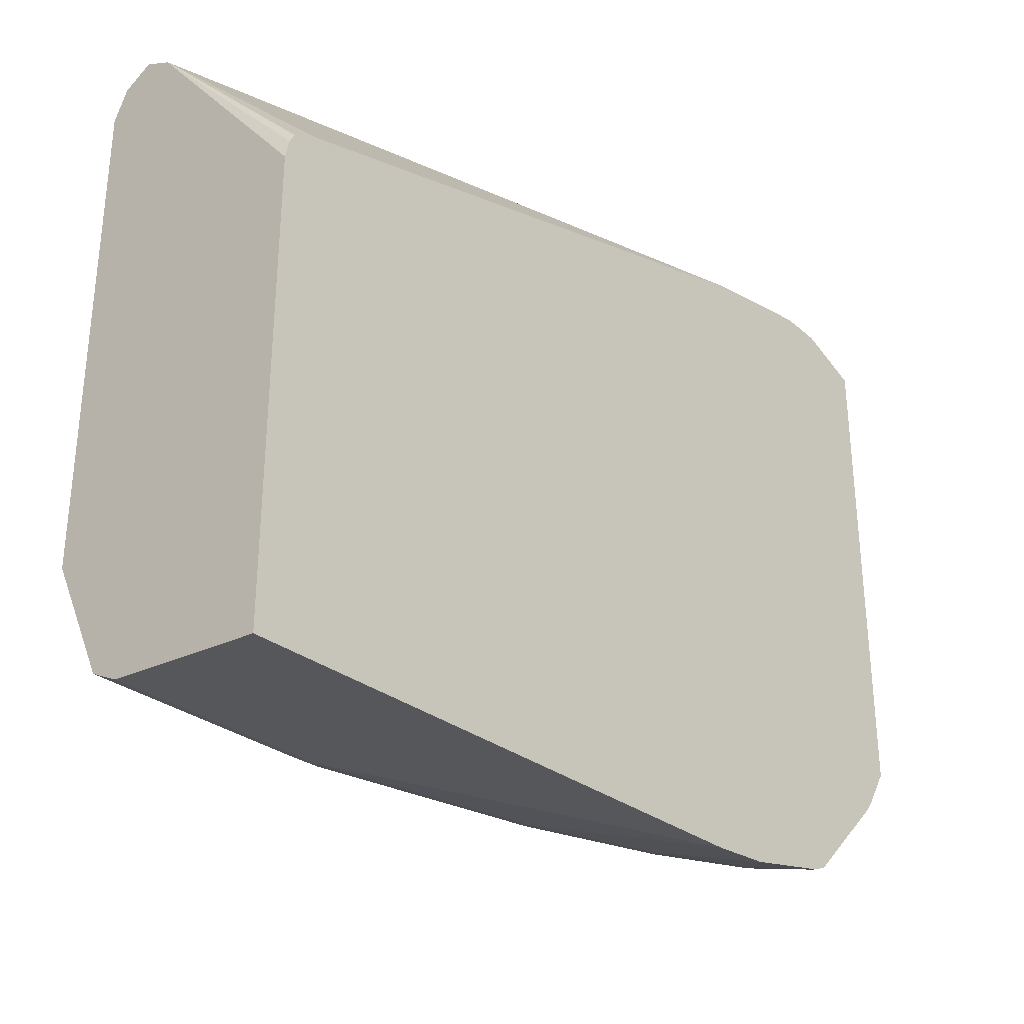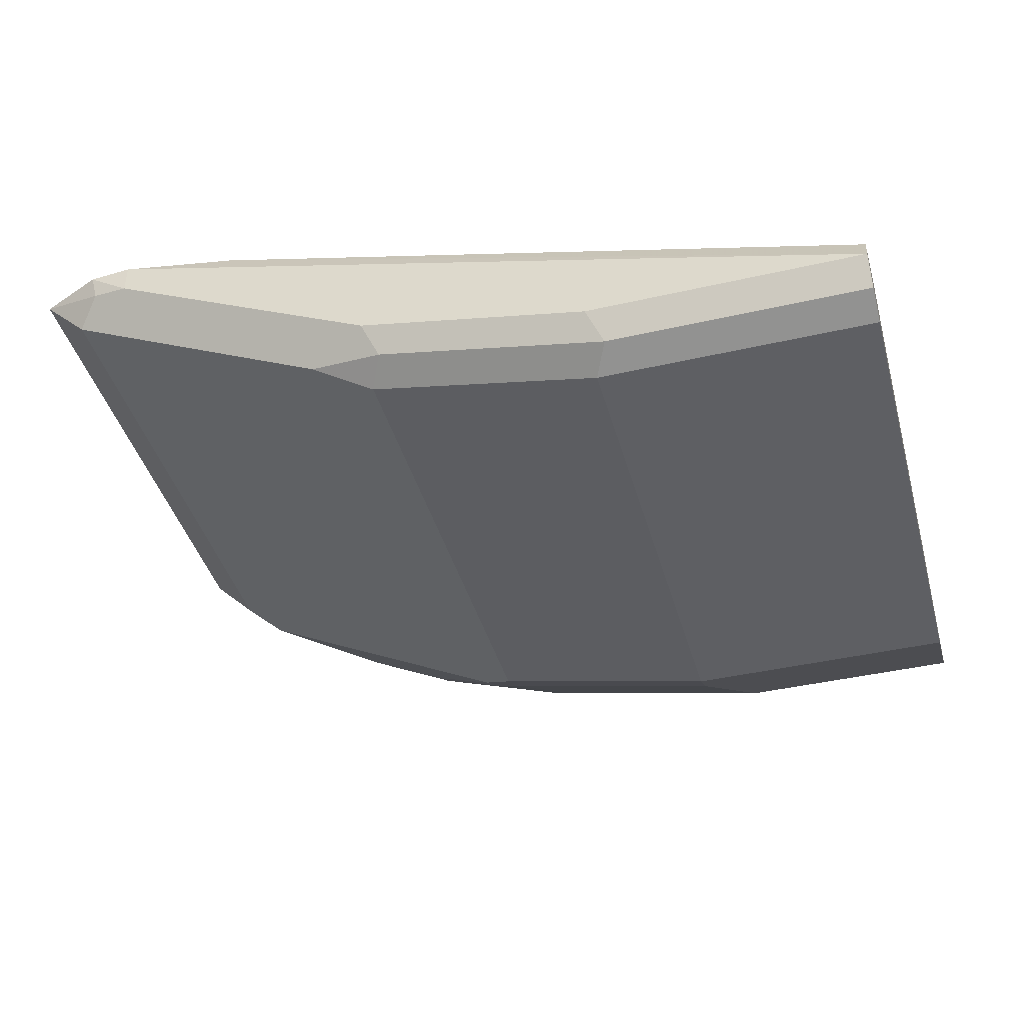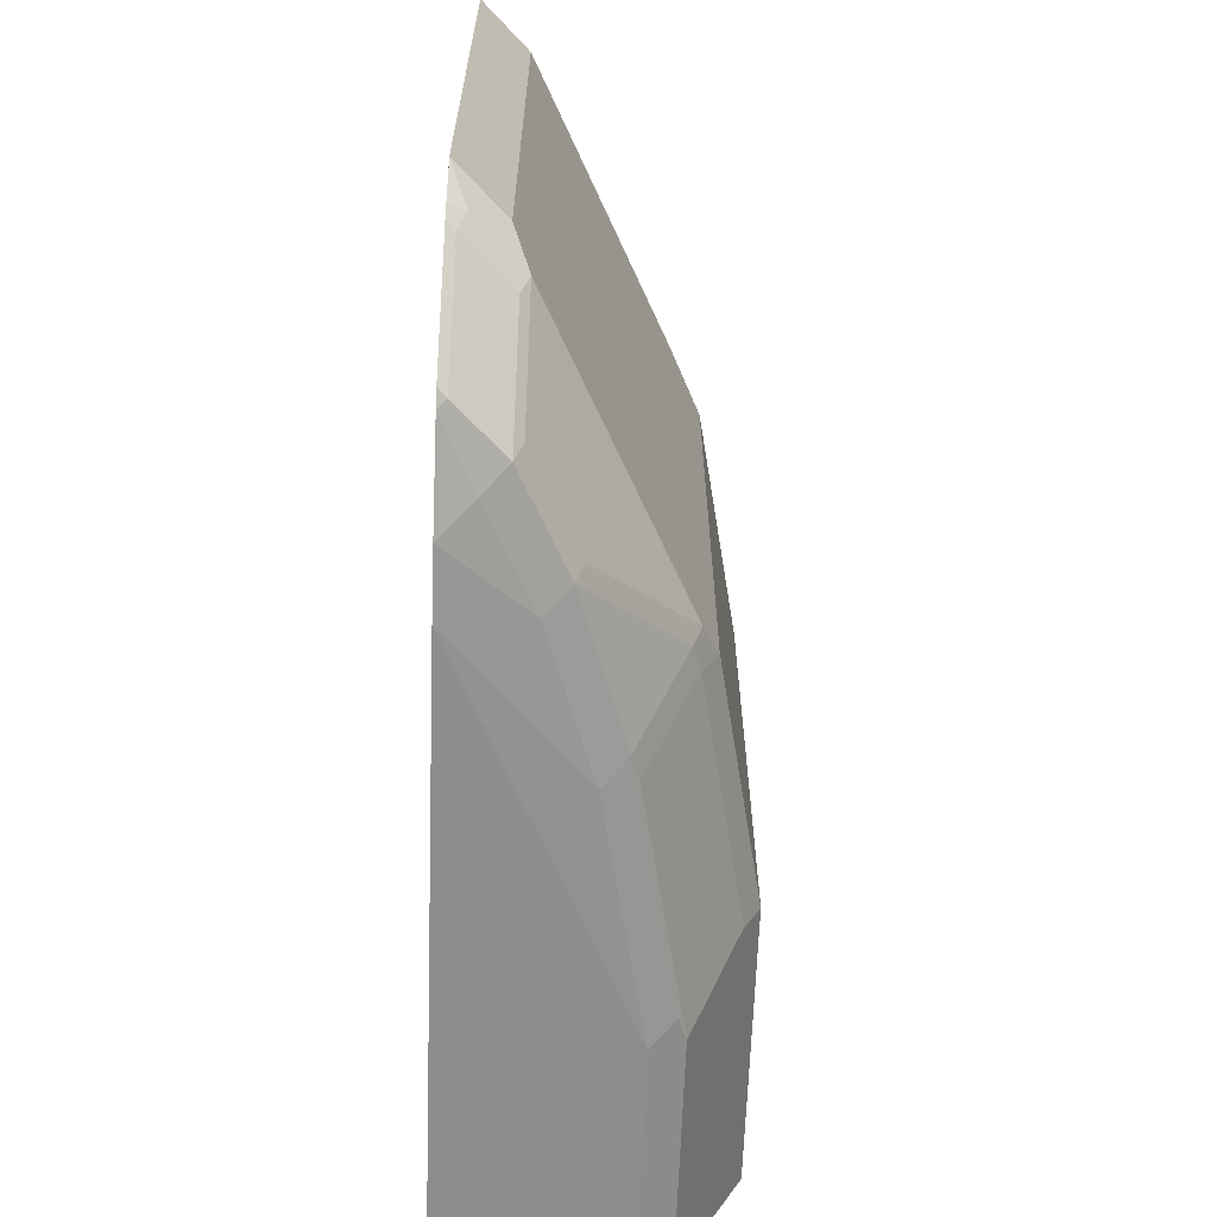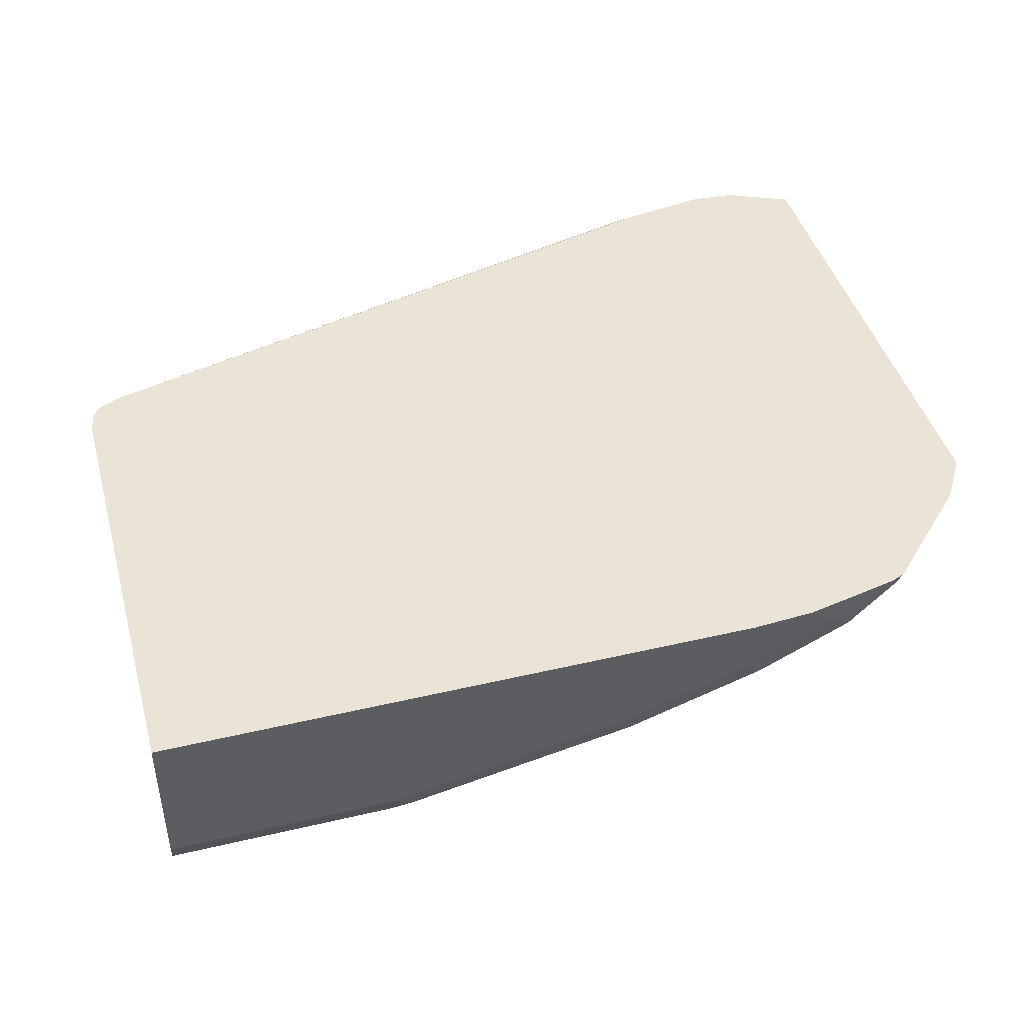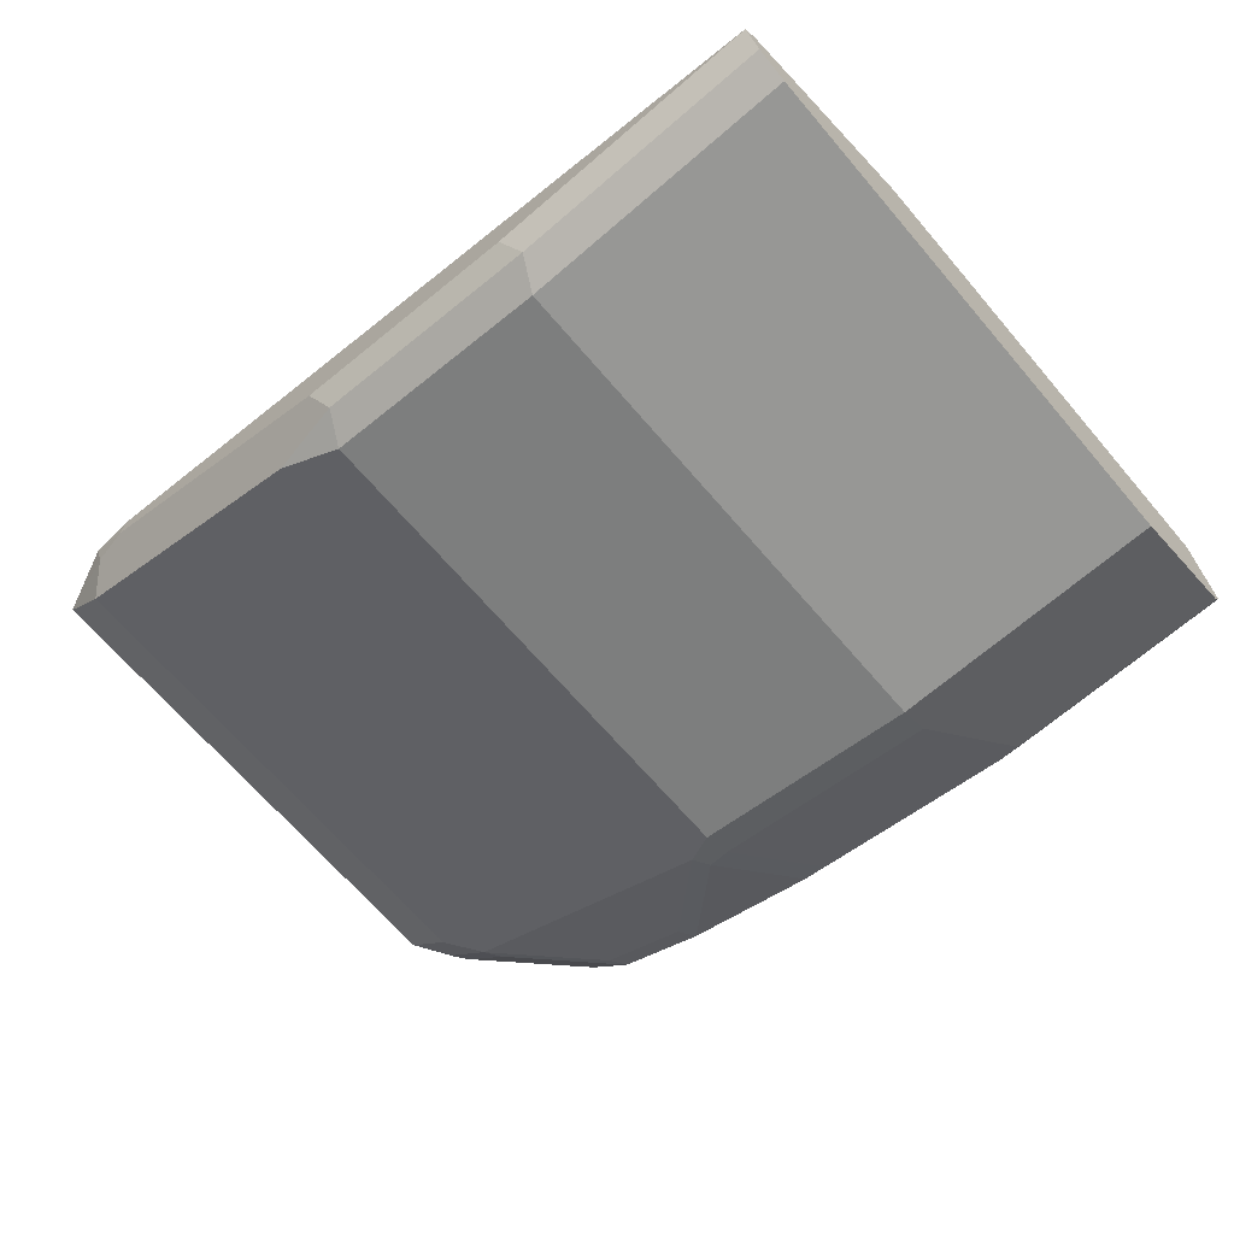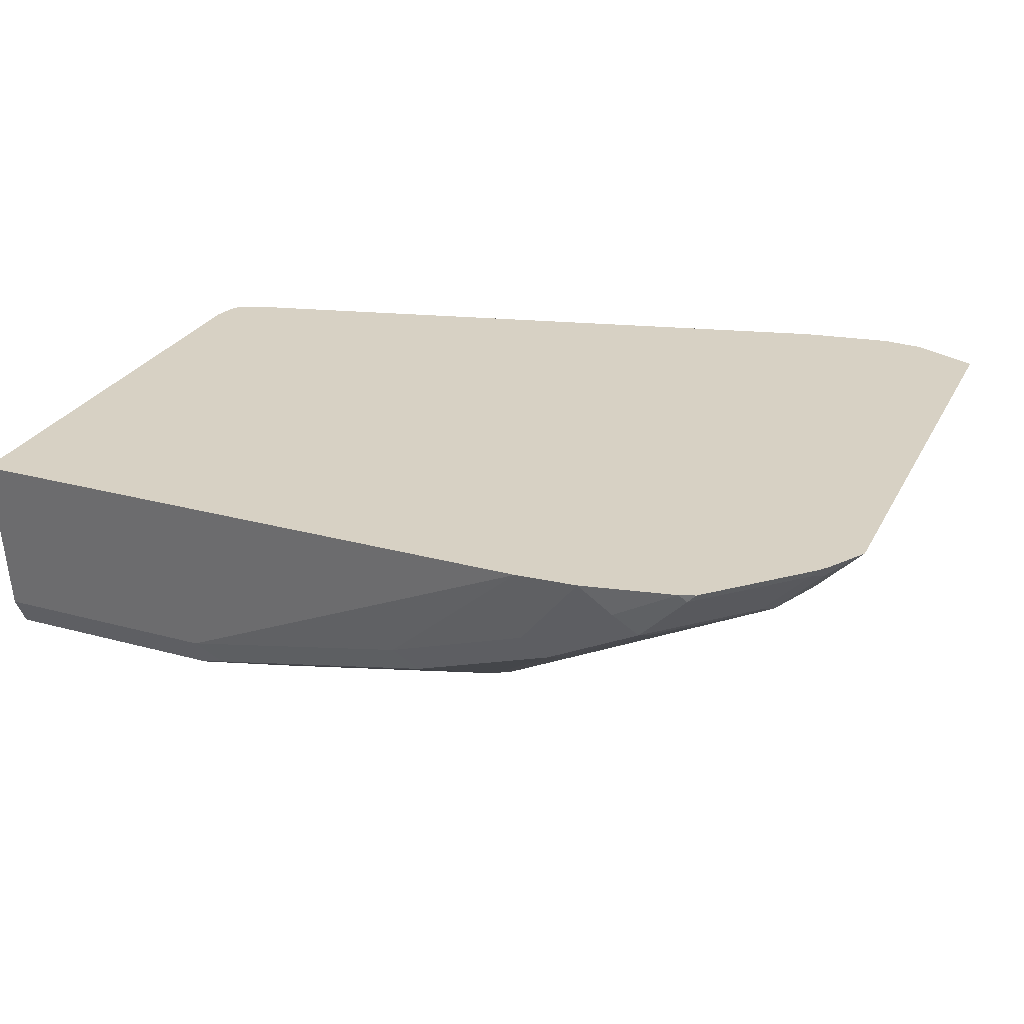
<metadata>
{"format":"obj","ext":"obj","renderer":"f3d","projection":"perspective","resolution":1024,"background":"white","views":[{"elev":-30.4,"azim":-48.0,"up":"+Y"},{"elev":-41.7,"azim":-164.5,"up":"+Z"},{"elev":-64.4,"azim":87.9,"up":"+Y"},{"elev":43.8,"azim":-15.4,"up":"+Z"},{"elev":-68.1,"azim":-139.3,"up":"+Z"},{"elev":27.1,"azim":22.9,"up":"+Z"}]}
</metadata>
<code>
v -0.2474 -0.2537 -0.6109
v -0.2474 -0.09484 -0.6109
v -0.2474 -0.2485 -0.6679
v -0.04662 -0.2537 -0.6109
v -0.2459 -0.08805 -0.6109
v -0.2474 -0.02073 -0.6731
v -0.2474 -0.2433 -0.6782
v -0.1631 -0.2446 -0.6757
v -0.1708 -0.2485 -0.6679
v -0.09321 -0.2485 -0.6524
v -0.02594 -0.2524 -0.6109
v -0.2442 -0.08458 -0.6109
v -0.2474 -0.02036 -0.6738
v -0.2408 -0.08285 -0.6109
v -0.2355 -0.08026 -0.6109
v -0.0233 -0.01943 -0.6135
v -0.2474 -0.2426 -0.6786
v -0.1708 -0.2433 -0.6782
v -0.08545 -0.2446 -0.6601
v -0.03885 -0.2446 -0.6446
v -0.04662 -0.2485 -0.6368
v -0.01554 -0.2485 -0.6213
v 0.005133 -0.2459 -0.6109
v -0.2474 -0.01553 -0.6834
v -0.01548 -0.02073 -0.6109
v 0.01553 -0.01553 -0.6109
v -0.2474 -0.2019 -0.699
v -0.1553 -0.2019 -0.699
v -0.1553 -0.2123 -0.6938
v -0.09321 -0.2433 -0.6627
v -0.0699 -0.2136 -0.6757
v -0.03625 -0.2381 -0.6472
v -0.007782 -0.2446 -0.6291
v 0.00774 -0.2446 -0.6135
v 0.01038 -0.244 -0.6109
v -0.1553 -0.01553 -0.6834
v -0.2474 -0.01609 -0.6845
v 0.03003 -0.01658 -0.6109
v 0.01553 -0.01553 -0.6213
v -0.2474 -0.03109 -0.699
v -0.1553 -0.03109 -0.699
v -0.07769 -0.2019 -0.6834
v -0.07769 -0.2123 -0.6782
v -0.06732 -0.2071 -0.6782
v -0.03625 -0.2071 -0.6627
v -0.005205 -0.2071 -0.6472
v 0.02587 -0.2071 -0.6317
v -0.005205 -0.2381 -0.6317
v 0.02329 -0.2136 -0.6291
v 0.03881 -0.2136 -0.6135
v 0.04142 -0.2129 -0.6109
v -0.1605 -0.02073 -0.6938
v -0.07769 -0.01553 -0.6679
v -0.2474 -0.02073 -0.6938
v 0.02847 -0.01814 -0.6187
v 0.05179 -0.02593 -0.6109
v 0.05176 -0.02591 -0.6109
v 0.03624 -0.02591 -0.6265
v -0.05695 -0.02591 -0.6731
v -0.04662 -0.01553 -0.6524
v -0.08284 -0.02073 -0.6782
v -0.07769 -0.03109 -0.6834
v -0.05695 -0.1967 -0.6731
v -0.01554 -0.2019 -0.6524
v 0.01553 -0.2019 -0.6368
v 0.03624 -0.1967 -0.6265
v 0.04142 -0.2071 -0.6161
v 0.044 -0.2094 -0.6109
v 0.05179 -0.1967 -0.6109
v -0.01554 -0.03109 -0.6524
v 0.05176 -0.1967 -0.6109
f 33 49 50
f 33 50 34
f 34 50 35
f 35 50 51
f 36 52 37
f 36 53 52
f 38 57 55
f 38 55 39
f 38 56 57
f 39 55 58
f 39 58 59
f 33 47 49
f 39 59 60
f 37 52 54
f 33 48 47
f 29 43 30
f 32 47 48
f 40 54 52
f 27 40 41
f 27 41 28
f 28 41 62
f 28 62 42
f 28 42 43
f 32 48 33
f 28 43 29
f 31 43 42
f 31 42 44
f 31 44 32
f 32 44 45
f 32 45 46
f 32 46 47
f 30 43 31
f 40 52 41
f 55 57 58
f 41 61 62
f 68 71 69
f 67 71 68
f 66 71 67
f 66 69 71
f 64 66 65
f 59 64 63
f 59 70 64
f 59 62 61
f 58 70 59
f 58 64 70
f 58 66 64
f 56 58 57
f 56 66 58
f 56 69 66
f 26 38 39
f 53 59 61
f 53 60 59
f 42 62 59
f 42 59 63
f 42 63 44
f 44 63 64
f 44 64 45
f 45 64 46
f 41 52 61
f 46 64 65
f 47 65 66
f 47 66 67
f 47 67 49
f 50 67 68
f 50 68 51
f 52 53 61
f 46 65 47
f 24 53 36
f 49 67 50
f 24 39 60
f 4 10 11
f 3 8 9
f 3 7 8
f 2 5 6
f 1 5 2
f 1 12 5
f 1 14 12
f 1 15 14
f 1 25 15
f 1 26 25
f 1 38 26
f 1 56 38
f 1 69 56
f 1 68 69
f 1 51 68
f 1 35 51
f 1 23 35
f 24 60 53
f 1 2 6
f 1 6 13
f 1 13 24
f 1 24 37
f 1 37 54
f 4 9 10
f 1 54 40
f 1 27 17
f 1 17 7
f 1 3 9
f 1 9 4
f 1 4 11
f 1 11 23
f 1 40 27
f 5 12 6
f 1 7 3
f 6 14 15
f 17 28 29
f 17 29 18
f 18 29 30
f 19 30 31
f 19 31 20
f 20 31 32
f 17 27 28
f 20 32 33
f 22 33 23
f 23 33 34
f 23 34 35
f 24 36 37
f 6 12 14
f 24 26 39
f 20 22 21
f 16 26 24
f 20 33 22
f 15 25 16
f 6 16 13
f 6 15 16
f 16 25 26
f 7 17 18
f 7 18 8
f 8 18 30
f 8 19 10
f 8 10 9
f 8 30 19
f 10 20 21
f 10 21 11
f 11 22 23
f 11 21 22
f 13 16 24
f 10 19 20

</code>
